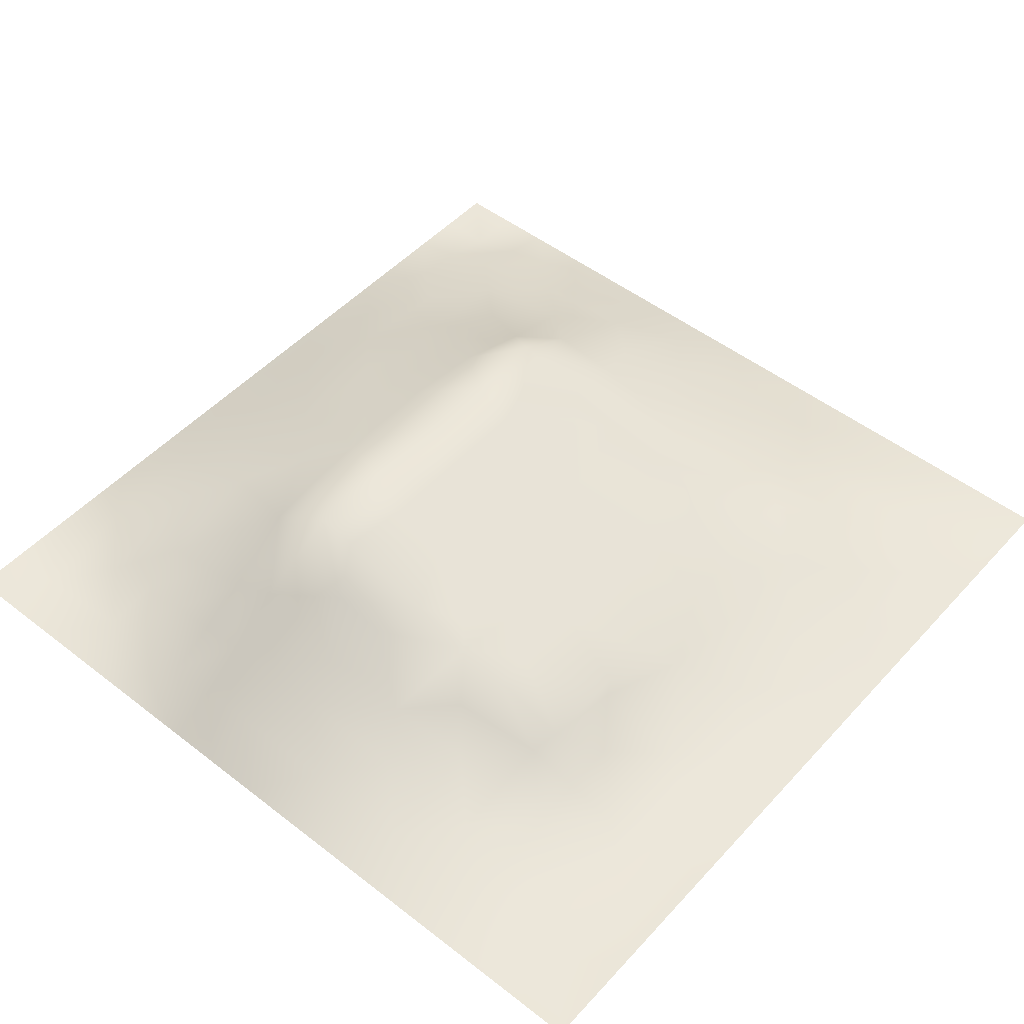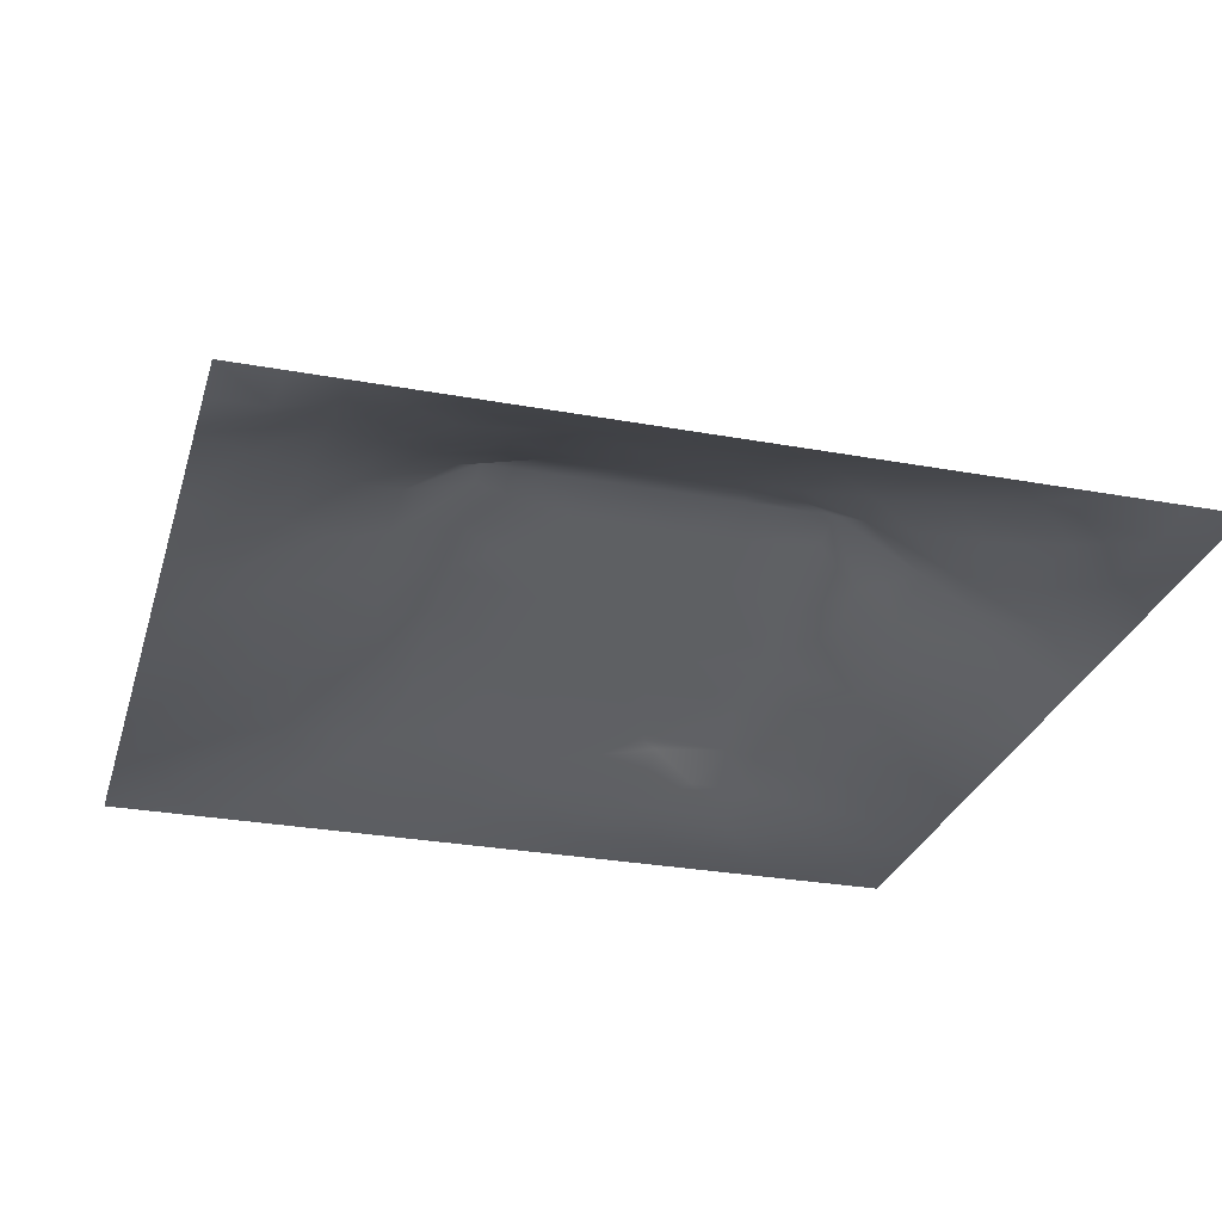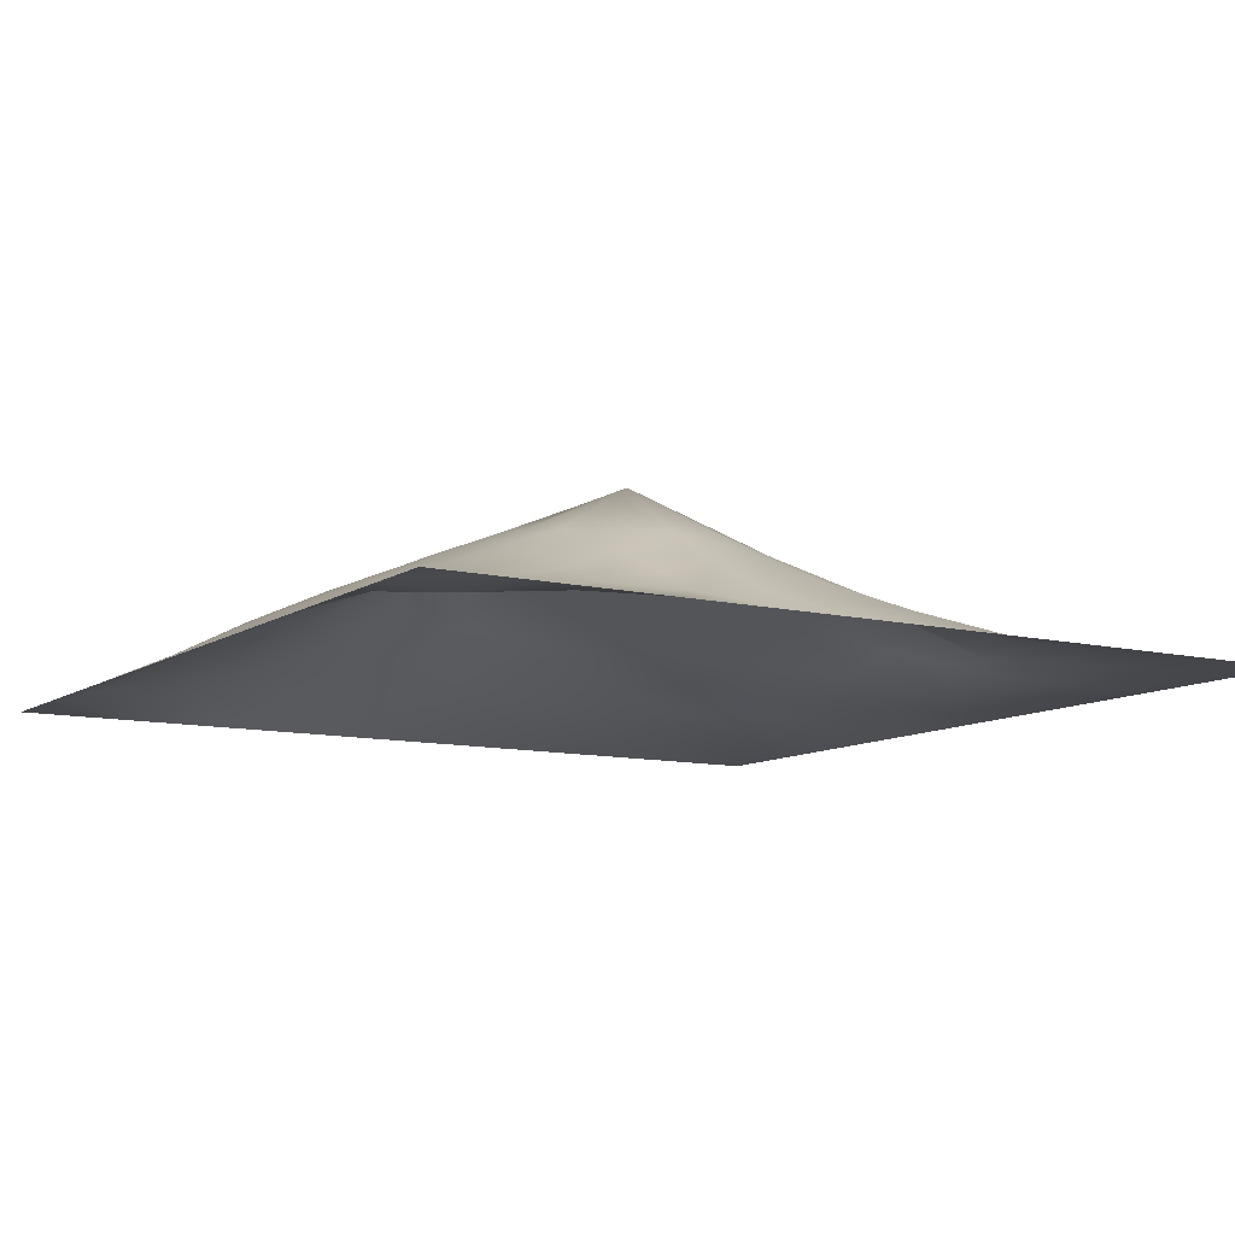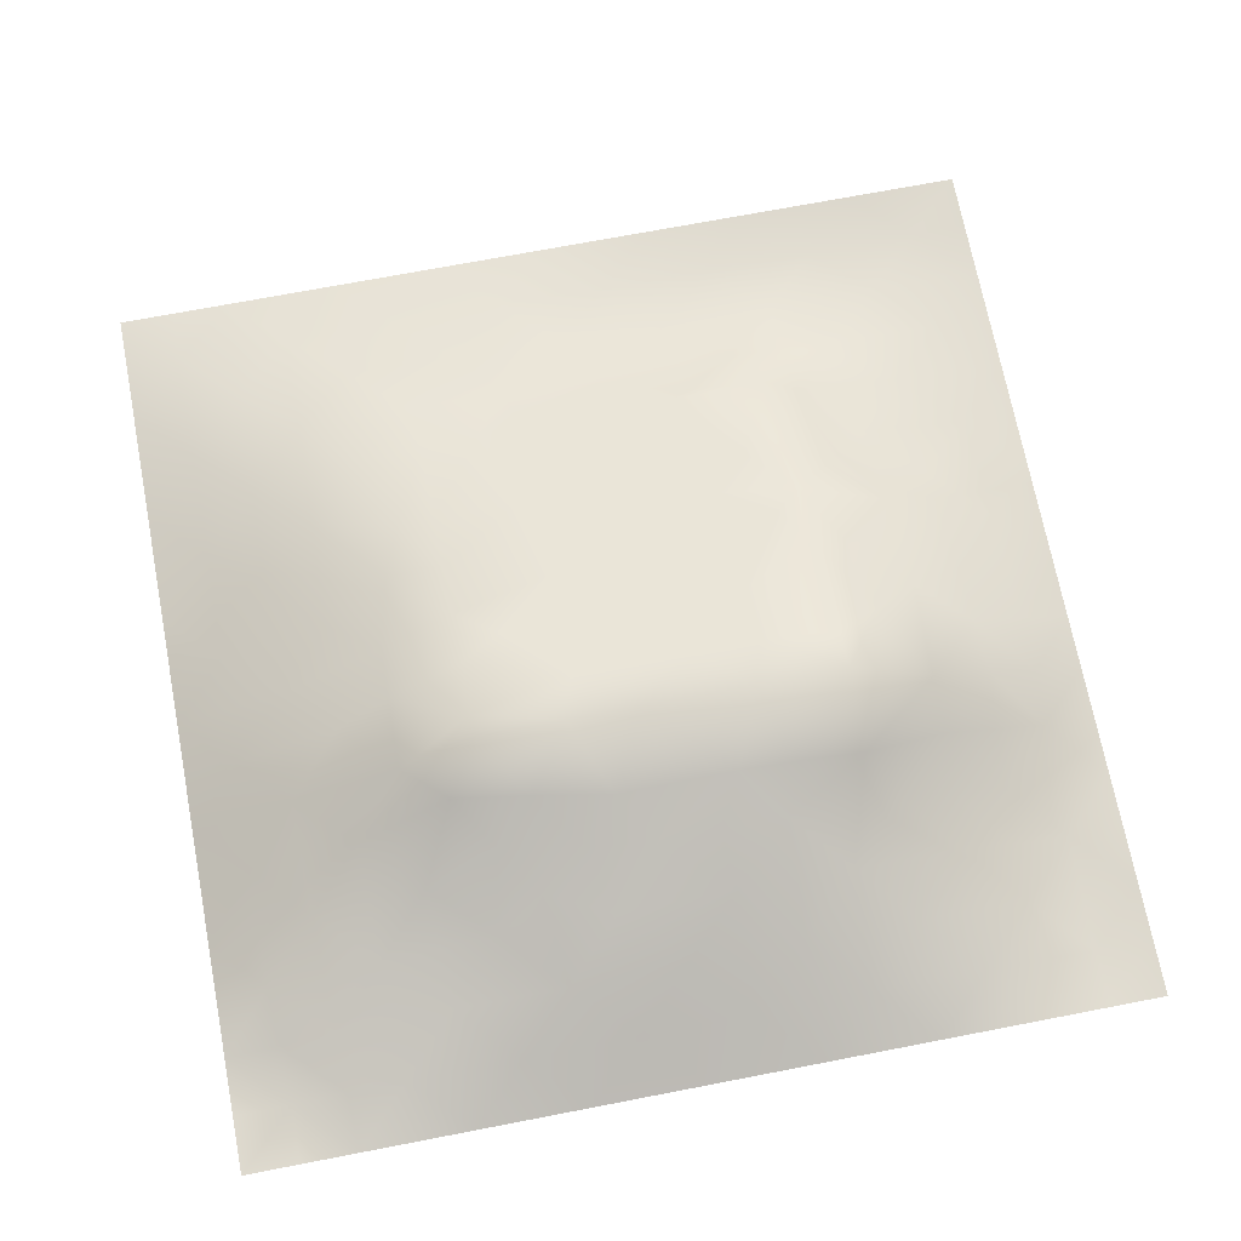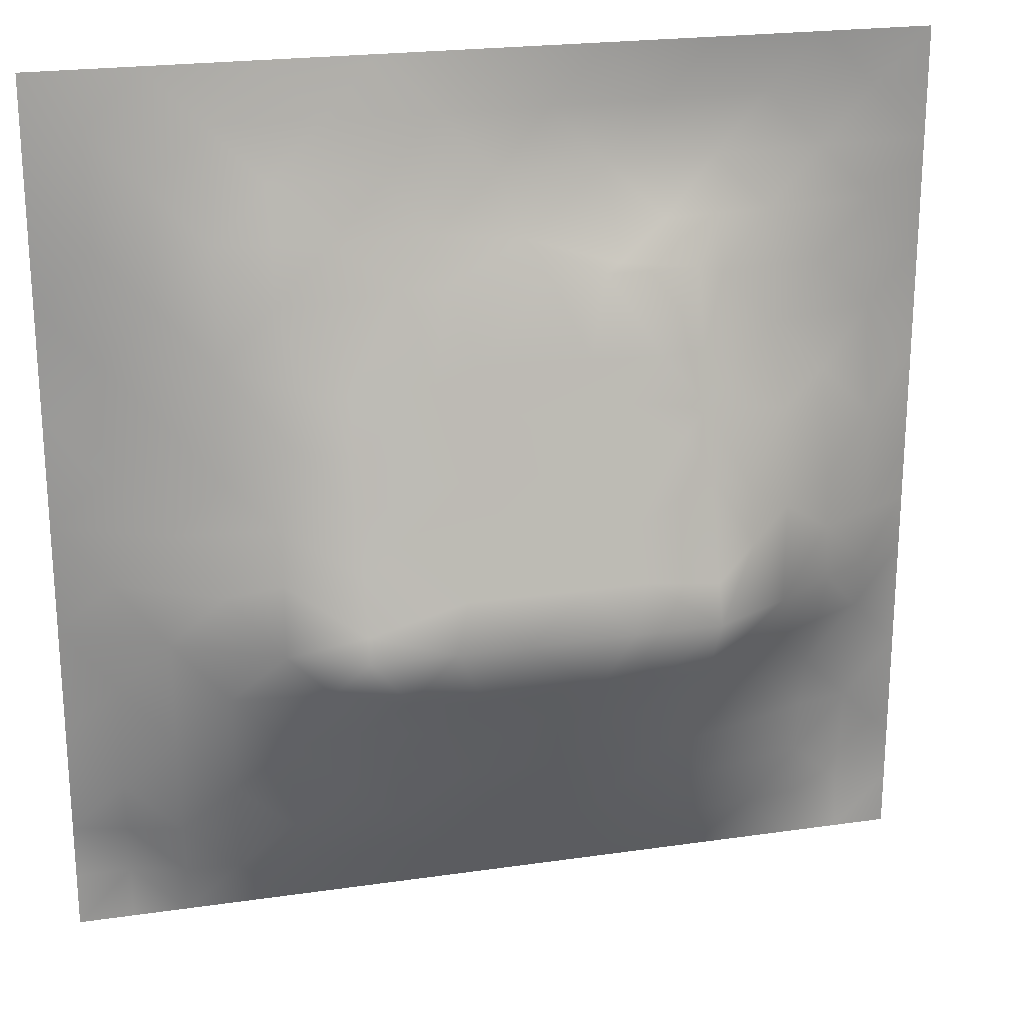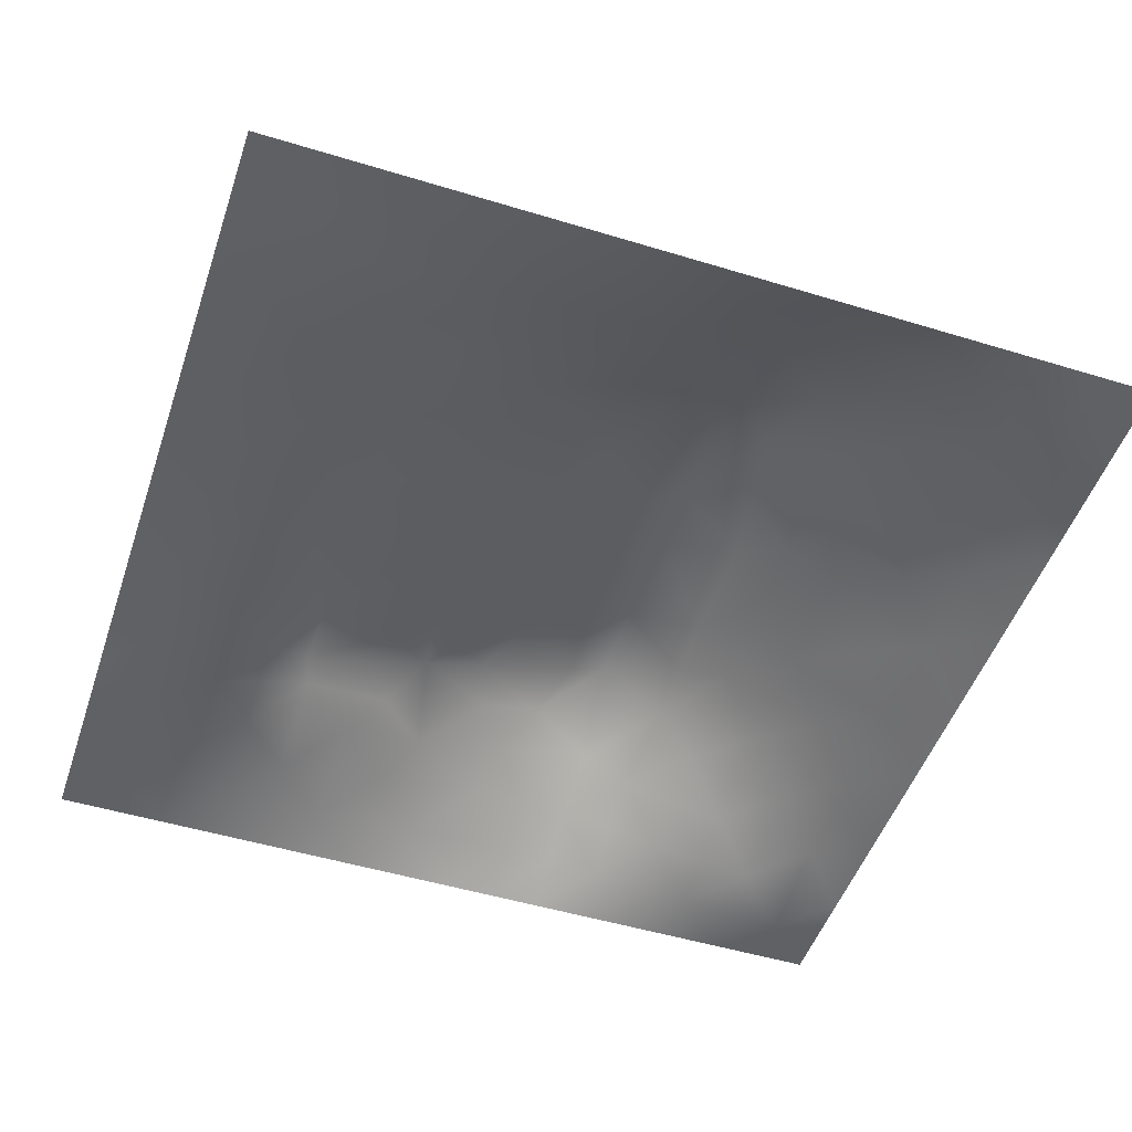
<metadata>
{"format":"obj","ext":"obj","renderer":"f3d","projection":"perspective","resolution":1024,"background":"white","views":[{"elev":49.7,"azim":130.5,"up":"+Z"},{"elev":-28.3,"azim":-15.5,"up":"+Z"},{"elev":-10.2,"azim":58.3,"up":"+Z"},{"elev":71.1,"azim":-10.9,"up":"+Z"},{"elev":22.2,"azim":-14.2,"up":"+Y"},{"elev":-49.8,"azim":-108.6,"up":"+Z"}]}
</metadata>
<code>
v -0 0 -0
v 1 0 -0
v -0 1 0
v 1 1 0
v 0.5011 0.4911 0.1336
v -0 0.5 0
v 0.5 1 0
v 1 0.5 0
v 0.5 -0 0
v 0.2477 0.7491 0.05778
v 0.7505 0.7487 0.04546
v 0.2426 0.2434 0.09005
v 0.7555 0.2471 0.08171
v 0.75 0 0
v 0.25 0 0
v 1 0.75 0
v 1 0.25 0
v 0.25 1 0
v 0.75 1 0
v 0 0.25 0
v 0 0.75 -0
v 0.3613 0.2137 0.09571
v 0.6301 0.7681 0.05025
v 0.2389 0.5108 0.09787
v 0.8152 0.2495 0.0563
v 0.8855 0.3723 0.06462
v 0.6262 0.12 0.05826
v 0.882 0.4349 0.05965
v 0.8747 0.1251 0.01535
v 0.3734 0.1189 0.06021
v 0.1225 0.123 0.02824
v 0.4919 0.2429 0.1146
v 0.8764 0.6225 0.03723
v 0.6296 0.6209 0.09584
v 0.8744 0.8738 0.006338
v 0.3748 0.8718 0.02359
v 0.2571 0.5967 0.08834
v 0.1246 0.8746 0.01836
v 0.1233 0.6227 0.03981
v 0.6244 0.87 0.01097
v 0.1164 0.3722 0.06253
v 0.2476 0.121 0.04768
v 0.8751 0.7481 0.02328
v 0.8755 0.2505 0.03326
v 0.2497 0.874 0.02626
v 0.7492 0.8719 0.007725
v 0.1187 0.2469 0.05224
v 0.1235 0.7489 0.03198
v 0.3197 0.5896 0.1046
v 0.5872 0.2961 0.135
v 0.2487 0.8123 0.04433
v 0.8816 0.4977 0.05814
v 0.4339 0.7577 0.05568
v 0.2379 0.4506 0.1115
v 0 0.375 0
v 0.4996 0.8706 0.01859
v 0.5011 0.6186 0.09632
v 0.2373 0.3685 0.1187
v 0.1209 0.4971 0.0516
v 0.3686 0.4933 0.1329
v 0.6303 0.2432 0.1102
v 0.4999 0.1208 0.05881
v 0.4981 0.3744 0.168
v 0 0.625 0
v 0 0.875 0
v 0 0.125 0
v 0.625 1 0
v 0.875 1 0
v 0.125 1 0
v 0.375 1 0
v 1 0.375 0
v 1 0.125 0
v 1 0.875 0
v 1 0.625 0
v 0.375 0 0
v 0.125 0 0
v 0.875 0 0
v 0.625 0 0
v 0.7515 0.1225 0.04385
v 0.6341 0.4927 0.1334
v 0.7706 0.5125 0.1042
v 0.05845 0.3113 0.02948
v 0.1774 0.4337 0.08905
v 0.1785 0.3077 0.083
v 0.0593 0.436 0.02872
v 0.6868 0.9352 0.001773
v 0.6877 0.8091 0.0302
v 0.5621 0.9346 0.002829
v 0.06264 0.6863 0.015
v 0.1848 0.6857 0.05434
v 0.06101 0.561 0.0231
v 0.1875 0.9368 0.009783
v 0.1867 0.8115 0.03393
v 0.06239 0.9374 0.006387
v 0.4359 0.5553 0.1149
v 1 0.4375 0
v 0.5502 0.7582 0.05569
v 0.3118 0.8104 0.04285
v 0.4374 0.9356 0.01088
v 0.9372 0.8116 0.007473
v 0.8119 0.8098 0.01752
v 0.9372 0.9371 -0.000432
v 0.874 0.1882 0.02157
v 0.5665 0.5553 0.115
v 0.7201 0.4209 0.1545
v 0.8238 0.5887 0.06413
v 0.8127 0.6845 0.04252
v 0.9403 0.5613 0.02652
v 0.75 0.8103 0.02654
v 0.6903 0.5812 0.1076
v 0.4332 0.4281 0.1521
v 0.1866 0.06048 0.02111
v 0.06276 0.06286 0.000283
v 0.1826 0.183 0.05777
v 0.3118 0.05982 0.02772
v 0.3089 0.182 0.07646
v 0.4372 0.06001 0.02988
v 0.8129 0.06116 0.01908
v 0.9369 0.0631 -0.005091
v 0.557 0.2409 0.1135
v 0.5686 0.428 0.1524
v 0.5252 0.7995 0.03962
v 0.5641 0.1817 0.08639
v 0.6907 0.1831 0.07504
v 0.5626 0.0606 0.02876
v 0.9385 0.3128 0.02088
v 0.8209 0.3095 0.07822
v 0.9412 0.4363 0.03011
v 0.3126 0.9361 0.01112
v 0.4645 0.6726 0.08049
v 0.8142 0.1865 0.04415
v 0.8159 0.3672 0.1033
v 0.6878 0.06068 0.02589
v 0.06087 0.1242 0.01457
v 0.9367 0.1882 0.009618
v 0.4358 0.1802 0.089
v 0.05825 0.186 0.02644
v 0.3859 0.7575 0.05565
v 0.9372 0.686 0.01308
v 0.3693 0.3079 0.1423
v 0.06174 0.812 0.01444
v 0.8119 0.936 -0.004086
v 0.1831 0.5591 0.0691
v 0.7687 0.6464 0.06699
v 0.3201 0.5275 0.1228
v 0.7205 0.3752 0.1681
v 0.3207 0.3735 0.1681
v 0.7188 0.7589 0.0557
v 0.3185 0.749 0.06005
v 0.6195 0.3749 0.168
v 0.3207 0.4013 0.1598
v 0.2851 0.3237 0.131
v 0.7195 0.6095 0.09929
v 0.7241 0.2949 0.1161
v 0.6725 0.6673 0.08206
v 0.3234 0.2676 0.1176
v 0.2781 0.6545 0.08061
v 0.7194 0.5371 0.1205
v 0.6126 0.7585 0.05569
v 0.3204 0.4647 0.1412
v 0.4176 0.3741 0.168
v 1 0.0625 -0
v 0.7721 0.4496 0.1202
v 0.0625 1 0
v 0.4148 0.2497 0.1143
v 0.4254 0.8106 0.03751
v 0.8221 0.4782 0.08781
v 0.753 0.1849 0.06145
v 0.7192 0.6713 0.08122
v 0.4137 0.6563 0.08528
v 0.6366 0.4286 0.1523
v 0.3195 0.6508 0.0867
v 0.5897 0.6716 0.08097
v 0.9375 0 -0
v 0.4557 0.2946 0.1352
v 0.246 0.1836 0.06464
v 0.6569 0.2956 0.1286
v 0.124 0.06132 0.01418
v 0.9426 0.374 0.03146
v 0.0625 0 -0
v 0.8797 0.3114 0.04881
v -0 0.0625 -0
v 1 0.9375 0
f 1 180 113
f 95 49 145
f 134 137 66
f 134 66 113
f 76 112 178
f 178 134 113
f 182 1 113
f 102 35 73
f 84 12 152
f 27 123 125
f 112 114 31
f 31 137 134
f 115 112 15
f 149 138 98
f 42 114 112
f 84 58 41
f 178 112 31
f 178 31 134
f 76 113 180
f 76 178 113
f 76 15 112
f 117 115 75
f 75 115 15
f 114 47 31
f 165 22 136
f 156 12 116
f 30 115 117
f 137 31 47
f 140 165 175
f 176 42 116
f 22 30 136
f 176 114 42
f 116 30 22
f 42 112 115
f 66 182 113
f 156 116 22
f 12 176 116
f 84 152 58
f 12 114 176
f 161 140 175
f 83 58 54
f 165 156 22
f 156 152 12
f 32 165 136
f 140 156 165
f 50 175 32
f 151 147 161
f 175 165 32
f 147 140 161
f 140 152 156
f 63 161 175
f 111 161 63
f 146 132 163
f 136 30 62
f 111 5 60
f 151 111 160
f 145 24 160
f 147 58 152
f 147 152 140
f 151 161 111
f 54 151 160
f 151 58 147
f 157 90 37
f 54 58 151
f 85 55 41
f 41 58 83
f 85 41 83
f 82 137 47
f 47 114 84
f 84 114 12
f 47 84 41
f 82 47 41
f 55 82 41
f 20 137 82
f 20 66 137
f 55 20 82
f 143 90 39
f 94 38 69
f 21 141 65
f 159 155 148
f 38 93 92
f 141 48 38
f 129 70 18
f 38 92 69
f 92 18 69
f 51 10 98
f 173 57 34
f 148 23 159
f 122 23 40
f 170 138 172
f 87 109 46
f 174 2 162
f 174 119 77
f 149 98 10
f 174 162 119
f 166 99 36
f 77 119 118
f 36 99 129
f 51 93 10
f 157 37 49
f 172 149 157
f 45 93 51
f 70 129 99
f 45 51 98
f 45 98 36
f 129 45 36
f 104 34 57
f 94 69 164
f 92 93 45
f 94 164 3
f 45 129 92
f 65 94 3
f 18 92 129
f 39 90 48
f 24 143 59
f 95 60 5
f 6 91 64
f 65 141 94
f 36 98 166
f 38 94 141
f 60 145 160
f 89 39 48
f 24 59 83
f 138 166 98
f 59 85 83
f 64 89 21
f 181 44 126
f 10 93 90
f 48 90 93
f 26 181 126
f 6 55 85
f 24 83 54
f 59 39 91
f 37 143 24
f 143 39 59
f 24 54 160
f 37 24 145
f 60 95 145
f 37 145 49
f 172 157 49
f 37 90 143
f 157 149 10
f 157 10 90
f 170 172 49
f 172 138 149
f 57 170 95
f 170 53 138
f 97 173 159
f 130 53 170
f 95 170 49
f 91 6 59
f 60 160 111
f 117 62 30
f 121 171 80
f 104 95 5
f 57 173 130
f 57 130 170
f 57 95 104
f 9 125 117
f 131 168 79
f 158 153 110
f 158 110 80
f 5 111 121
f 87 46 40
f 56 166 122
f 153 169 155
f 108 33 52
f 93 38 48
f 110 34 104
f 148 109 87
f 155 173 34
f 107 33 139
f 148 169 11
f 63 121 111
f 11 144 107
f 80 104 5
f 80 110 104
f 50 150 63
f 150 146 171
f 105 158 80
f 81 153 158
f 48 141 89
f 167 106 81
f 107 106 33
f 106 153 81
f 179 71 96
f 52 33 106
f 139 33 108
f 39 89 91
f 101 109 11
f 142 46 35
f 144 169 153
f 144 153 106
f 144 106 107
f 101 35 46
f 11 169 144
f 88 56 40
f 40 46 86
f 43 107 139
f 8 108 128
f 155 34 153
f 100 101 43
f 74 139 108
f 35 101 100
f 52 128 108
f 110 153 34
f 107 43 11
f 102 142 35
f 68 142 102
f 7 70 99
f 46 109 101
f 86 46 142
f 19 86 142
f 100 43 16
f 122 159 23
f 23 87 40
f 23 148 87
f 148 155 169
f 148 11 109
f 122 97 159
f 97 130 173
f 159 173 155
f 122 53 97
f 97 53 130
f 56 122 40
f 122 166 53
f 139 16 43
f 56 99 166
f 88 40 86
f 67 88 86
f 67 7 88
f 19 67 86
f 68 19 142
f 101 11 43
f 4 68 102
f 131 79 29
f 16 73 100
f 74 16 139
f 8 74 108
f 7 99 88
f 61 177 50
f 124 154 61
f 154 127 132
f 77 118 14
f 21 89 141
f 128 96 8
f 179 96 128
f 64 91 89
f 28 128 52
f 179 28 26
f 167 28 52
f 132 127 26
f 126 179 26
f 179 128 28
f 126 17 71
f 126 71 179
f 25 44 127
f 29 119 135
f 25 127 13
f 103 131 29
f 132 26 28
f 154 132 146
f 131 13 168
f 131 25 13
f 167 132 28
f 163 132 167
f 167 52 106
f 163 167 81
f 163 81 158
f 105 146 163
f 171 146 105
f 154 146 177
f 105 163 158
f 171 105 80
f 121 80 5
f 150 121 63
f 85 59 6
f 50 63 175
f 150 177 146
f 150 171 121
f 120 123 61
f 50 177 150
f 62 123 136
f 27 124 61
f 119 29 118
f 154 177 61
f 154 13 127
f 124 13 154
f 123 27 61
f 17 126 135
f 133 78 14
f 120 61 50
f 123 32 136
f 120 50 32
f 120 32 123
f 125 62 117
f 44 135 126
f 9 117 75
f 78 27 125
f 78 125 9
f 133 27 78
f 118 133 14
f 133 124 27
f 103 44 25
f 115 30 42
f 79 124 133
f 79 133 118
f 168 13 124
f 168 124 79
f 116 42 30
f 103 25 131
f 119 162 72
f 135 103 29
f 56 88 99
f 135 44 103
f 135 72 17
f 72 135 119
f 62 125 123
f 166 138 53
f 44 181 127
f 181 26 127
f 100 73 35
f 118 29 79
f 73 183 102
f 183 4 102

</code>
